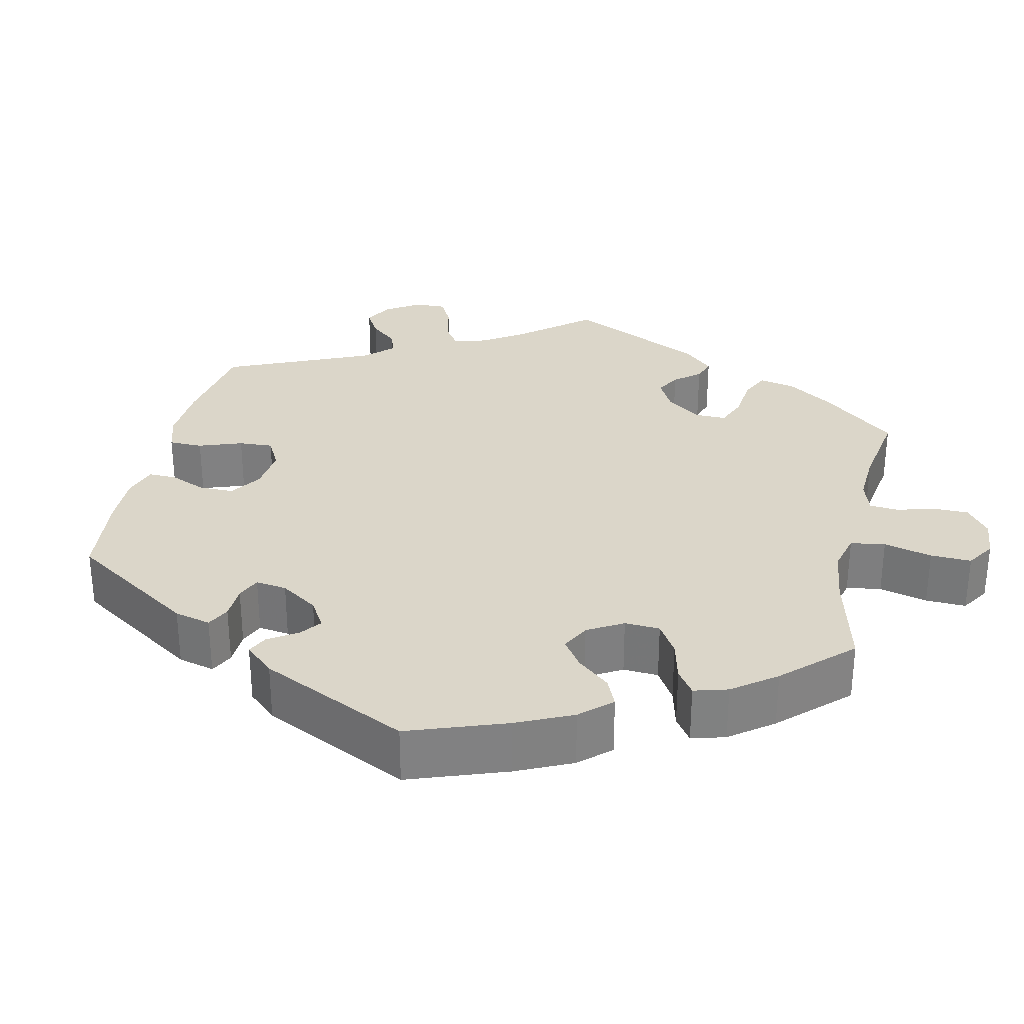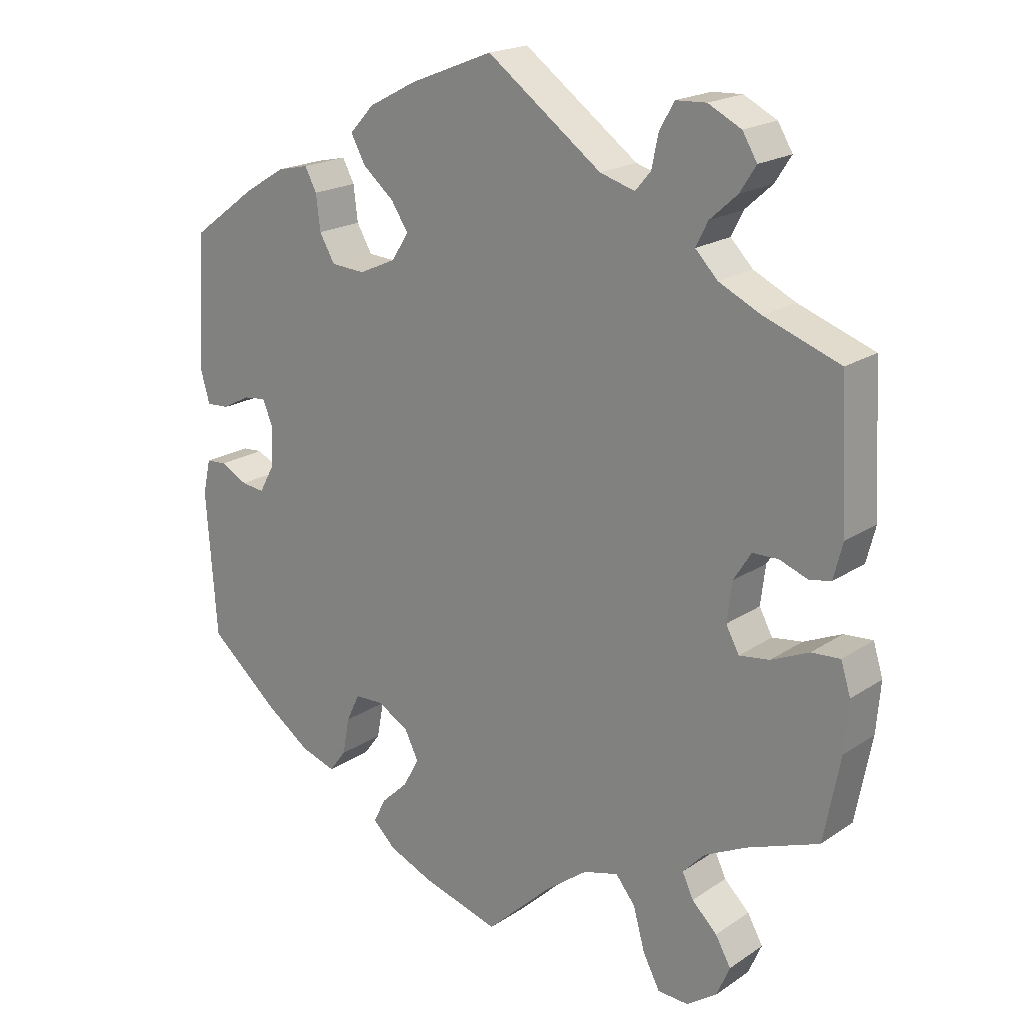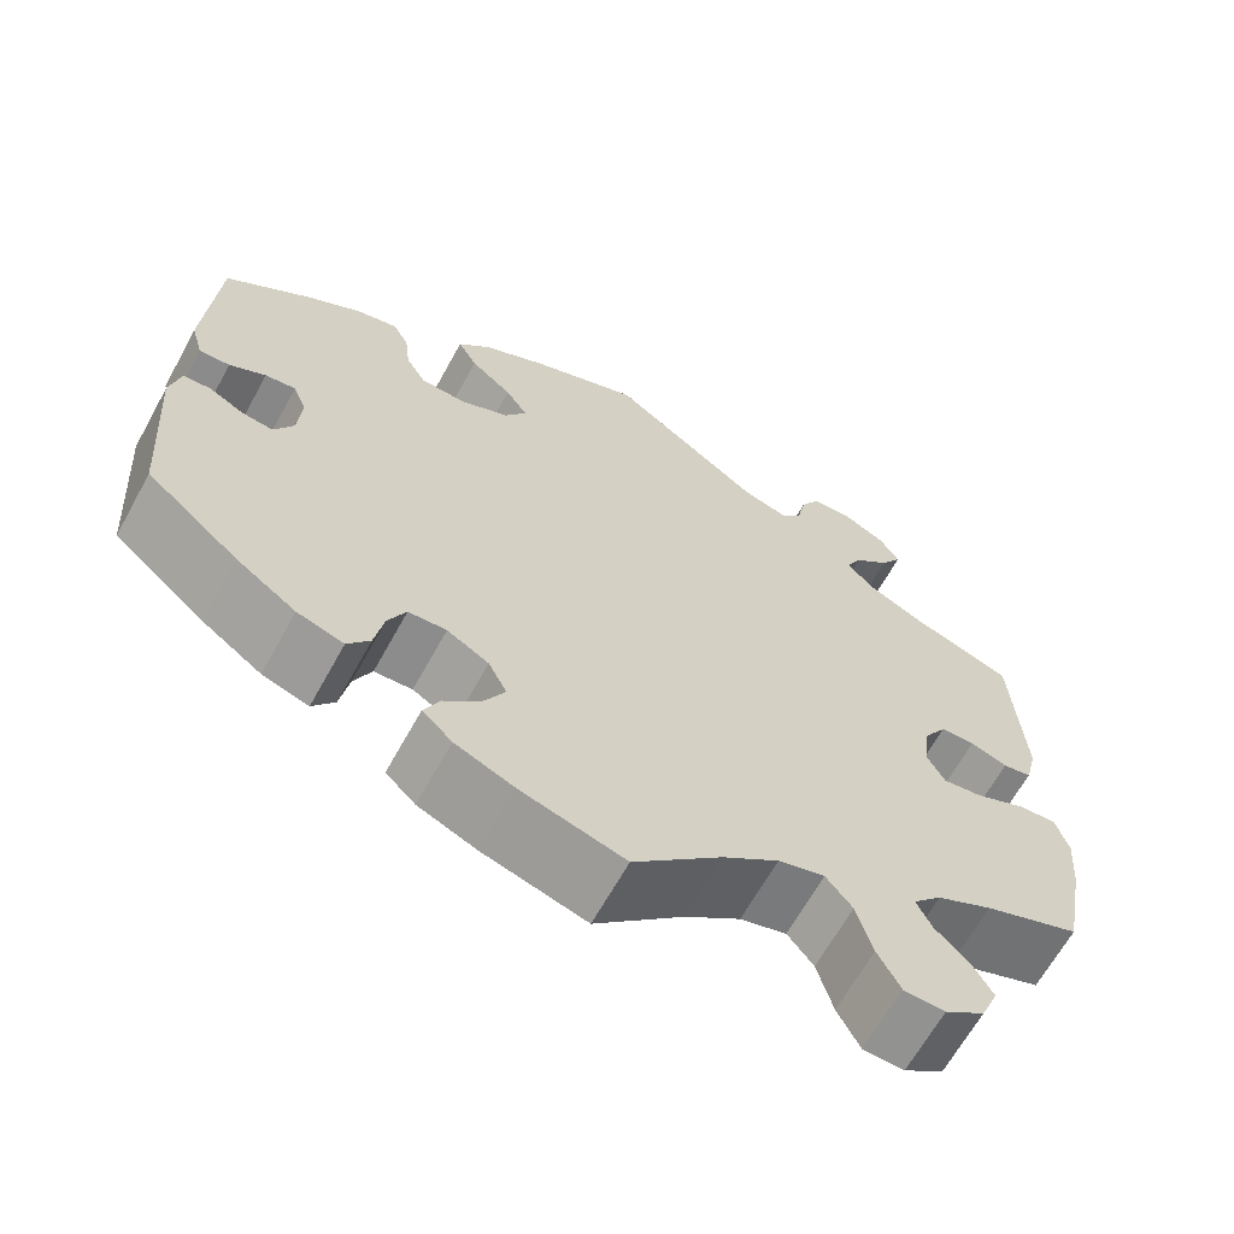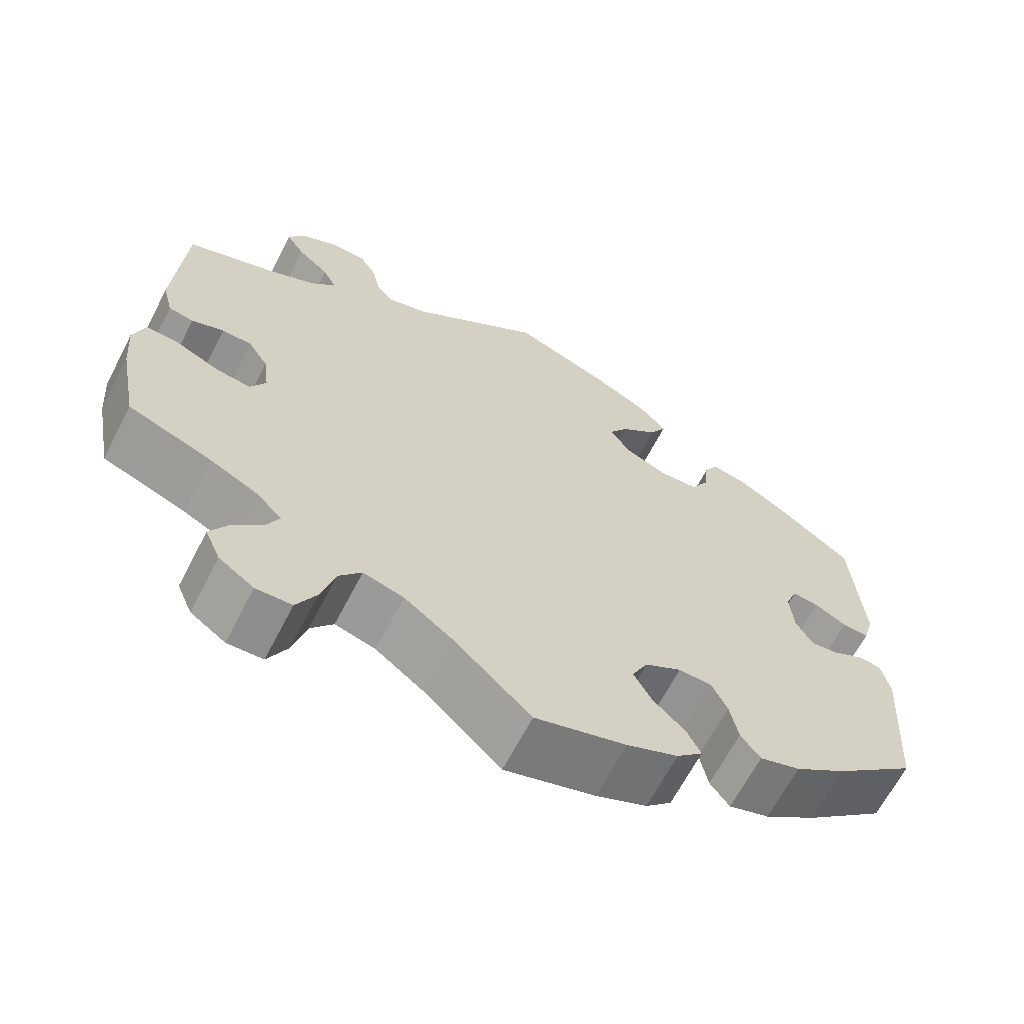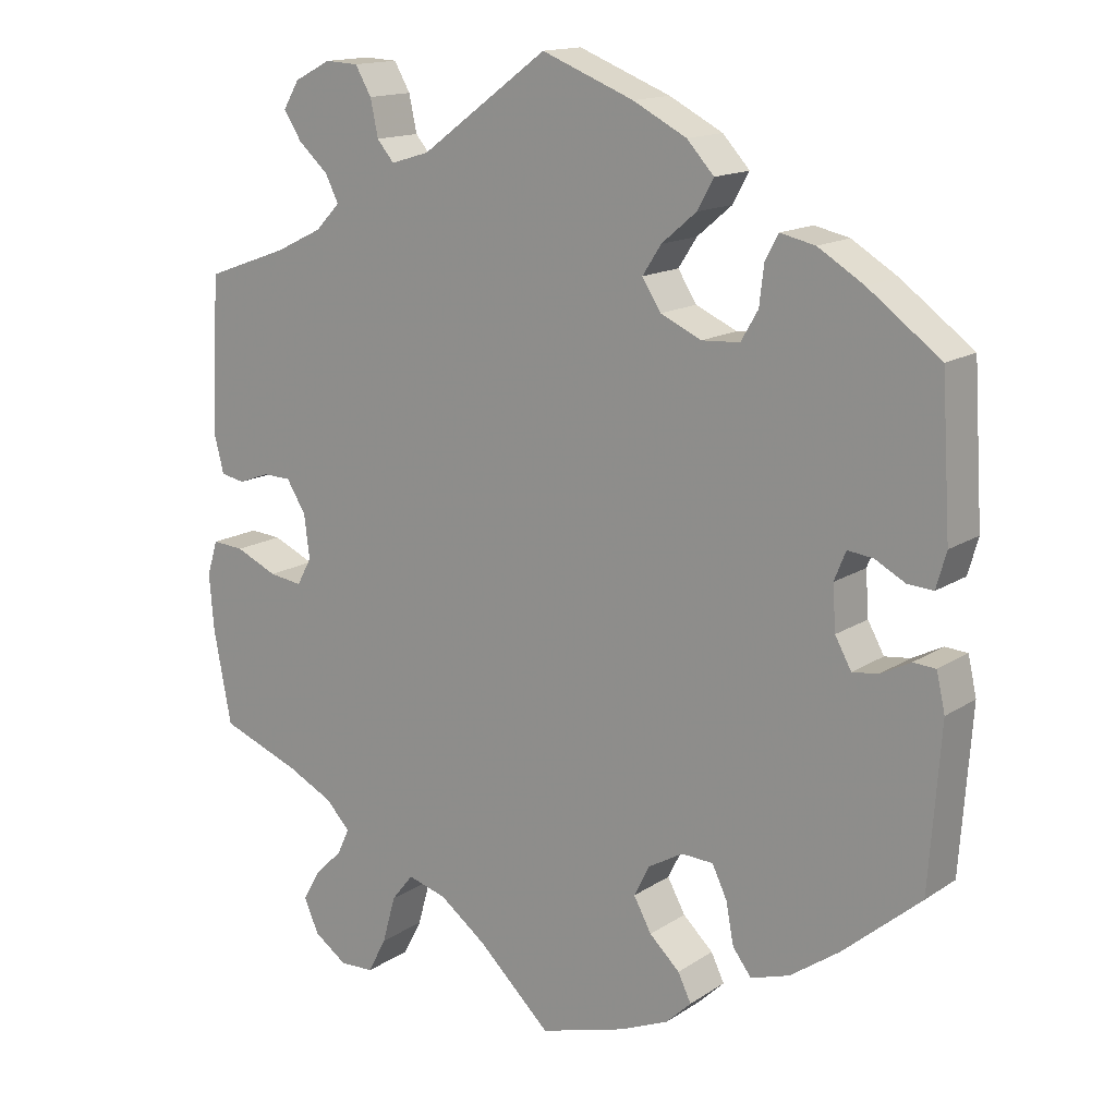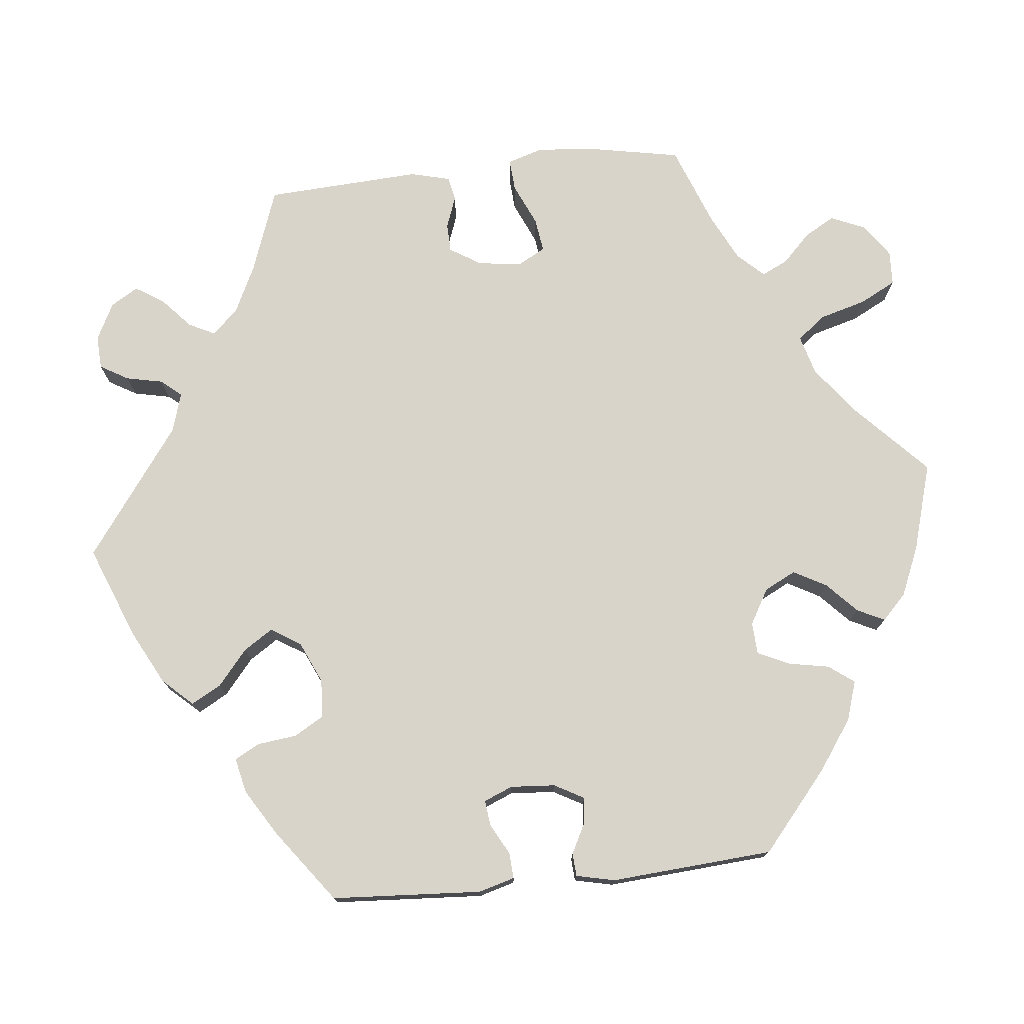
<metadata>
{"format":"obj","ext":"obj","renderer":"f3d","projection":"perspective","resolution":1024,"background":"white","views":[{"elev":30.0,"azim":132.5,"up":"+Y"},{"elev":19.7,"azim":-140.7,"up":"+Z"},{"elev":-65.4,"azim":151.1,"up":"+Z"},{"elev":-65.7,"azim":-27.4,"up":"+Z"},{"elev":14.9,"azim":36.2,"up":"+Z"},{"elev":75.5,"azim":83.9,"up":"+Y"}]}
</metadata>
<code>
v 0.118 0.07 0.531
v 0.187 0.07 0.495
v 0.222 0.07 0.457
v 0.201 0.07 0.419
v 0.156 0.07 0.381
v 0.132 0.07 0.344
v 0.156 0.07 0.306
v 0.209 0.07 0.282
v 0.258 0.07 0.285
v 0.28 0.07 0.323
v 0.286 0.07 0.373
v 0.303 0.07 0.405
v 0.348 0.07 0.395
v 0.407 0.07 0.359
v 0.5 0.07 0.29
v 0.512 0.07 0.098
v 0.499 0.07 0.052
v 0.466 0.07 0.054
v 0.427 0.07 0.075
v 0.394 0.07 0.079
v 0.379 0.07 0.042
v 0.383 0.07 -0.015
v 0.404 0.07 -0.053
v 0.437 0.07 -0.049
v 0.476 0.07 -0.029
v 0.505 0.07 -0.031
v 0.516 0.07 -0.08
v 0.501 0.07 -0.288
v 0.401 0.07 -0.373
v 0.337 0.07 -0.418
v 0.287 0.07 -0.434
v 0.263 0.07 -0.402
v 0.253 0.07 -0.349
v 0.234 0.07 -0.309
v 0.193 0.07 -0.307
v 0.148 0.07 -0.333
v 0.128 0.07 -0.373
v 0.151 0.07 -0.415
v 0.19 0.07 -0.452
v 0.207 0.07 -0.487
v 0.175 0.07 -0.518
v 0.112 0.07 -0.545
v 0 0.07 -0.578
v -0.095 0.07 -0.488
v -0.155 0.07 -0.443
v -0.205 0.07 -0.429
v -0.233 0.07 -0.464
v -0.25 0.07 -0.525
v -0.274 0.07 -0.571
v -0.318 0.07 -0.573
v -0.361 0.07 -0.543
v -0.38 0.07 -0.499
v -0.358 0.07 -0.46
v -0.322 0.07 -0.425
v -0.306 0.07 -0.391
v -0.337 0.07 -0.358
v -0.397 0.07 -0.328
v -0.5 0.07 -0.289
v -0.523 0.07 -0.168
v -0.529 0.07 -0.096
v -0.515 0.07 -0.051
v -0.474 0.07 -0.054
v -0.42 0.07 -0.078
v -0.377 0.07 -0.084
v -0.358 0.07 -0.049
v -0.365 0.07 0.007
v -0.39 0.07 0.047
v -0.427 0.07 0.048
v -0.467 0.07 0.033
v -0.498 0.07 0.039
v -0.511 0.07 0.09
v -0.5 0.07 0.289
v -0.392 0.07 0.328
v -0.332 0.07 0.357
v -0.3 0.07 0.39
v -0.317 0.07 0.424
v -0.356 0.07 0.459
v -0.379 0.07 0.495
v -0.358 0.07 0.53
v -0.311 0.07 0.554
v -0.268 0.07 0.552
v -0.247 0.07 0.516
v -0.237 0.07 0.469
v -0.215 0.07 0.443
v -0.165 0.07 0.458
v -0.001 0.07 0.578
v 0.118 0 0.531
v 0.187 0 0.495
v 0.222 0 0.457
v 0.201 0 0.419
v 0.156 0 0.381
v 0.132 0 0.344
v 0.156 0 0.306
v 0.209 0 0.282
v 0.258 0 0.285
v 0.28 0 0.323
v 0.286 0 0.373
v 0.303 0 0.405
v 0.348 0 0.395
v 0.407 0 0.359
v 0.5 0 0.29
v 0.512 0 0.098
v 0.499 0 0.052
v 0.466 0 0.054
v 0.427 0 0.075
v 0.394 0 0.079
v 0.379 0 0.042
v 0.383 0 -0.015
v 0.404 0 -0.053
v 0.437 0 -0.049
v 0.476 0 -0.029
v 0.505 0 -0.031
v 0.516 0 -0.08
v 0.501 0 -0.288
v 0.401 0 -0.373
v 0.337 0 -0.418
v 0.287 0 -0.434
v 0.263 0 -0.402
v 0.253 0 -0.349
v 0.234 0 -0.309
v 0.193 0 -0.307
v 0.148 0 -0.333
v 0.128 0 -0.373
v 0.151 0 -0.415
v 0.19 0 -0.452
v 0.207 0 -0.487
v 0.175 0 -0.518
v 0.112 0 -0.545
v 0 0 -0.578
v -0.095 0 -0.488
v -0.155 0 -0.443
v -0.205 0 -0.429
v -0.233 0 -0.464
v -0.25 0 -0.525
v -0.274 0 -0.571
v -0.318 0 -0.573
v -0.361 0 -0.543
v -0.38 0 -0.499
v -0.358 0 -0.46
v -0.322 0 -0.425
v -0.306 0 -0.391
v -0.337 0 -0.358
v -0.397 0 -0.328
v -0.5 0 -0.289
v -0.523 0 -0.168
v -0.529 0 -0.096
v -0.515 0 -0.051
v -0.474 0 -0.054
v -0.42 0 -0.078
v -0.377 0 -0.084
v -0.358 0 -0.049
v -0.365 0 0.007
v -0.39 0 0.047
v -0.427 0 0.048
v -0.467 0 0.033
v -0.498 0 0.039
v -0.511 0 0.09
v -0.5 0 0.289
v -0.392 0 0.328
v -0.332 0 0.357
v -0.3 0 0.39
v -0.317 0 0.424
v -0.356 0 0.459
v -0.379 0 0.495
v -0.358 0 0.53
v -0.311 0 0.554
v -0.268 0 0.552
v -0.247 0 0.516
v -0.237 0 0.469
v -0.215 0 0.443
v -0.165 0 0.458
v -0.001 0 0.578
f 85 86 1 2
f 84 85 2 3
f 80 81 82 83
f 80 83 84
f 79 80 84
f 76 77 78 79
f 75 76 79 84
f 74 75 84 3
f 70 71 72 73
f 68 69 70 73
f 67 68 73 74
f 66 67 74 3
f 60 61 62 63
f 60 63 64
f 57 58 59 60
f 56 57 60 64
f 55 56 64 65
f 51 52 53 54
f 51 54 55
f 50 51 55
f 47 48 49 50
f 47 50 55
f 46 47 55 65
f 41 42 43 44
f 41 44 45
f 38 39 40 41
f 37 38 41 45
f 36 37 45 46
f 30 31 32 33
f 30 33 34
f 29 30 34
f 28 29 34
f 27 28 34 35
f 24 25 26 27
f 23 24 27 35
f 16 17 18 19
f 16 19 20
f 15 16 20
f 14 15 20
f 13 14 20 21
f 10 11 12 13
f 9 10 13 21
f 66 3 4 5
f 66 5 6
f 65 66 6 7
f 46 65 7 8
f 22 23 35 36
f 21 22 36 46
f 8 9 21 46
f 88 87 172 171
f 89 88 171 170
f 169 168 167 166
f 170 169 166
f 170 166 165
f 165 164 163 162
f 170 165 162 161
f 89 170 161 160
f 159 158 157 156
f 159 156 155 154
f 160 159 154 153
f 89 160 153 152
f 149 148 147 146
f 150 149 146
f 146 145 144 143
f 150 146 143 142
f 151 150 142 141
f 140 139 138 137
f 141 140 137
f 141 137 136
f 136 135 134 133
f 141 136 133
f 151 141 133 132
f 130 129 128 127
f 131 130 127
f 127 126 125 124
f 131 127 124 123
f 132 131 123 122
f 119 118 117 116
f 120 119 116
f 120 116 115
f 120 115 114
f 121 120 114 113
f 113 112 111 110
f 121 113 110 109
f 105 104 103 102
f 106 105 102
f 106 102 101
f 106 101 100
f 107 106 100 99
f 99 98 97 96
f 107 99 96 95
f 91 90 89 152
f 92 91 152
f 93 92 152 151
f 94 93 151 132
f 122 121 109 108
f 132 122 108 107
f 132 107 95 94
f 1 87 88 2
f 2 88 89 3
f 3 89 90 4
f 4 90 91 5
f 5 91 92 6
f 6 92 93 7
f 7 93 94 8
f 8 94 95 9
f 9 95 96 10
f 10 96 97 11
f 11 97 98 12
f 12 98 99 13
f 13 99 100 14
f 14 100 101 15
f 15 101 102 16
f 16 102 103 17
f 17 103 104 18
f 18 104 105 19
f 19 105 106 20
f 20 106 107 21
f 21 107 108 22
f 22 108 109 23
f 23 109 110 24
f 24 110 111 25
f 25 111 112 26
f 26 112 113 27
f 27 113 114 28
f 28 114 115 29
f 29 115 116 30
f 30 116 117 31
f 31 117 118 32
f 32 118 119 33
f 33 119 120 34
f 34 120 121 35
f 35 121 122 36
f 36 122 123 37
f 37 123 124 38
f 38 124 125 39
f 39 125 126 40
f 40 126 127 41
f 41 127 128 42
f 42 128 129 43
f 43 129 130 44
f 44 130 131 45
f 45 131 132 46
f 46 132 133 47
f 47 133 134 48
f 48 134 135 49
f 49 135 136 50
f 50 136 137 51
f 51 137 138 52
f 52 138 139 53
f 53 139 140 54
f 54 140 141 55
f 55 141 142 56
f 56 142 143 57
f 57 143 144 58
f 58 144 145 59
f 59 145 146 60
f 60 146 147 61
f 61 147 148 62
f 62 148 149 63
f 63 149 150 64
f 64 150 151 65
f 65 151 152 66
f 66 152 153 67
f 67 153 154 68
f 68 154 155 69
f 69 155 156 70
f 70 156 157 71
f 71 157 158 72
f 72 158 159 73
f 73 159 160 74
f 74 160 161 75
f 75 161 162 76
f 76 162 163 77
f 77 163 164 78
f 78 164 165 79
f 79 165 166 80
f 80 166 167 81
f 81 167 168 82
f 82 168 169 83
f 83 169 170 84
f 84 170 171 85
f 85 171 172 86
f 86 172 87 1

</code>
